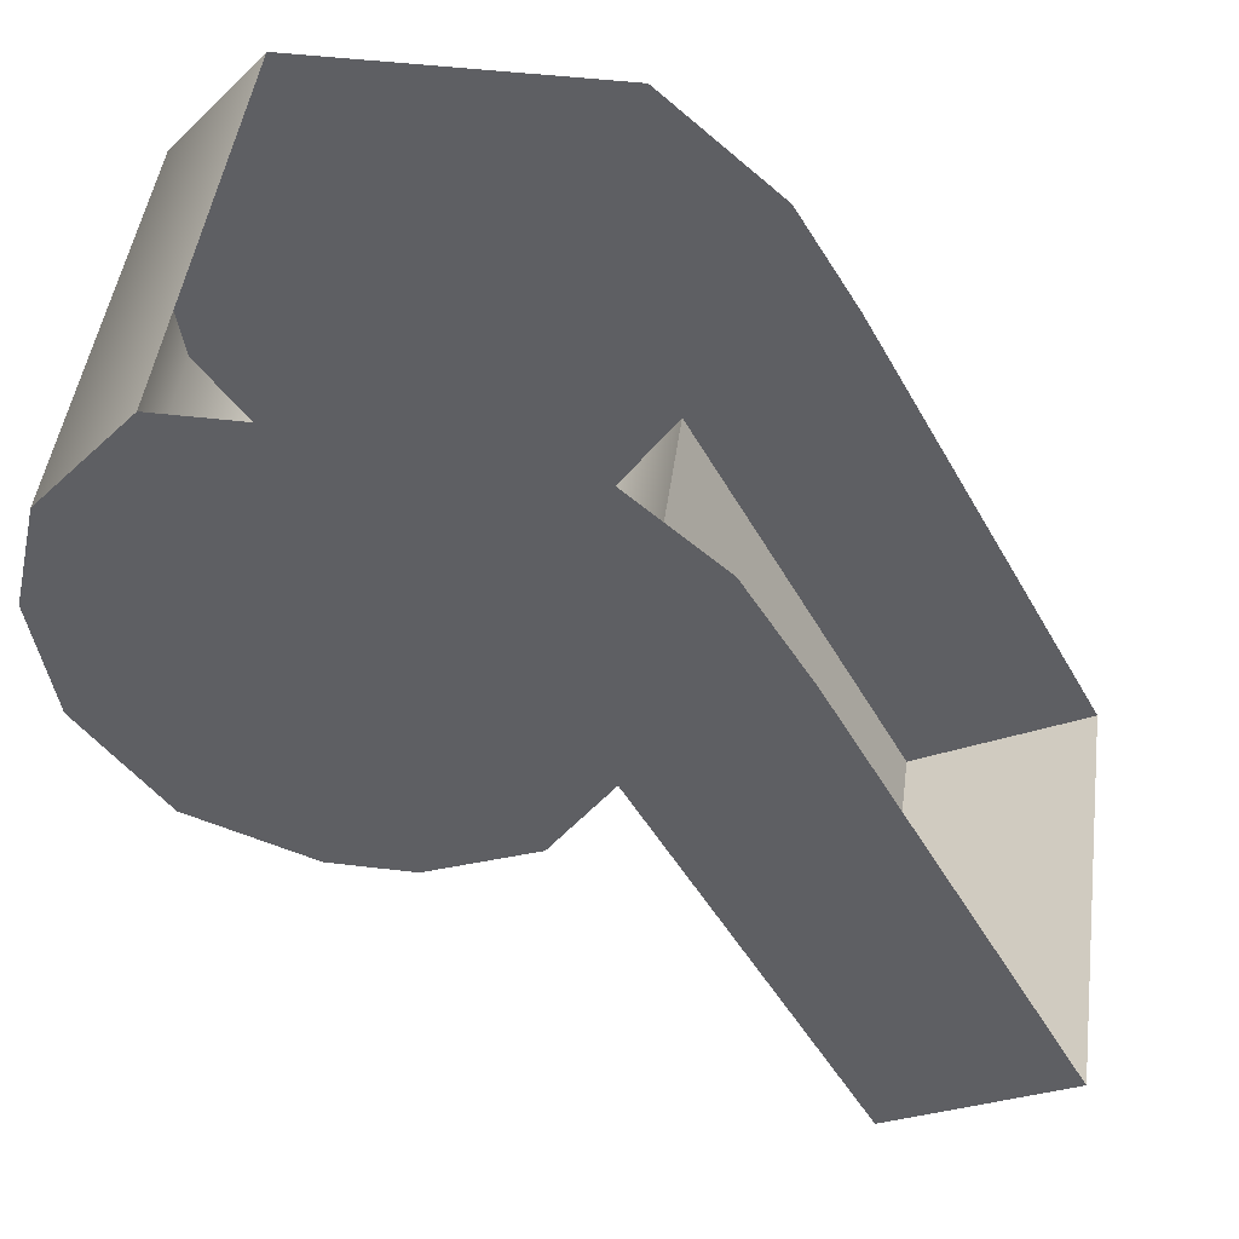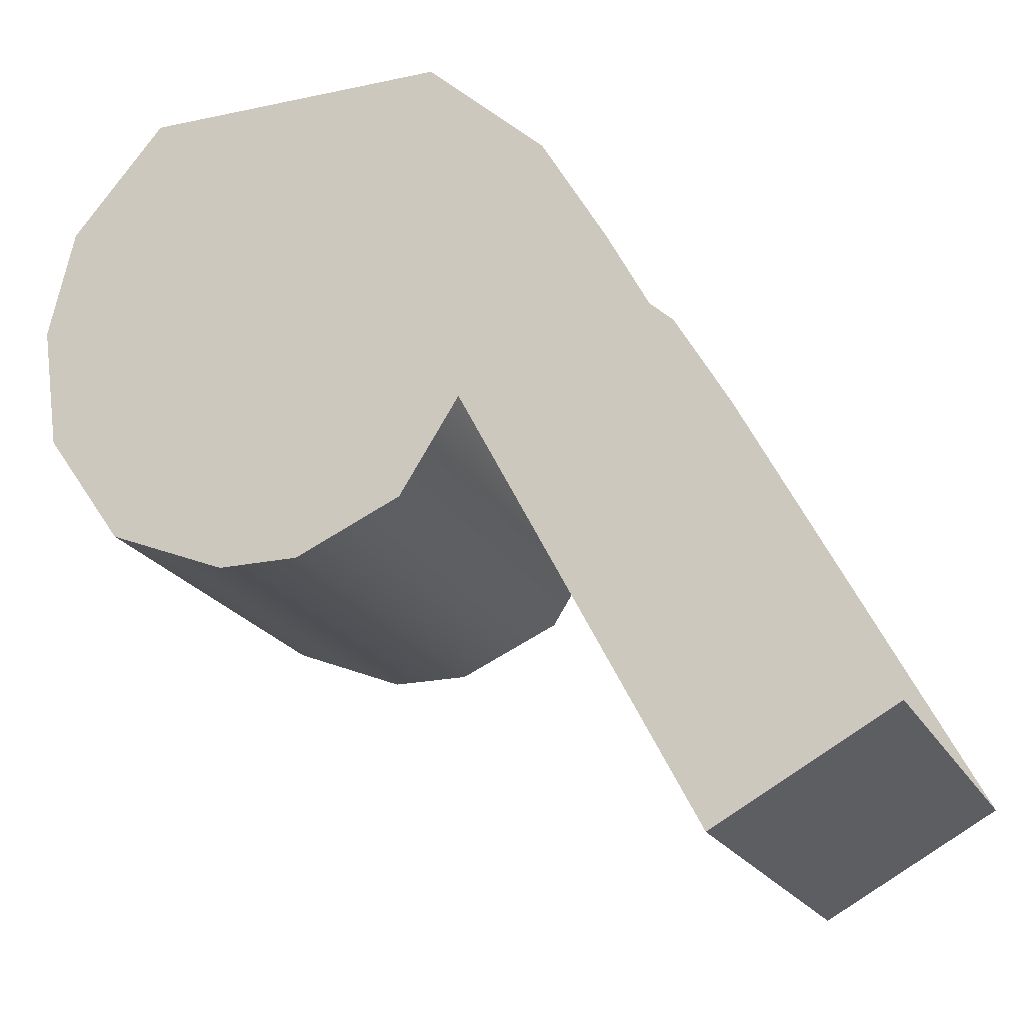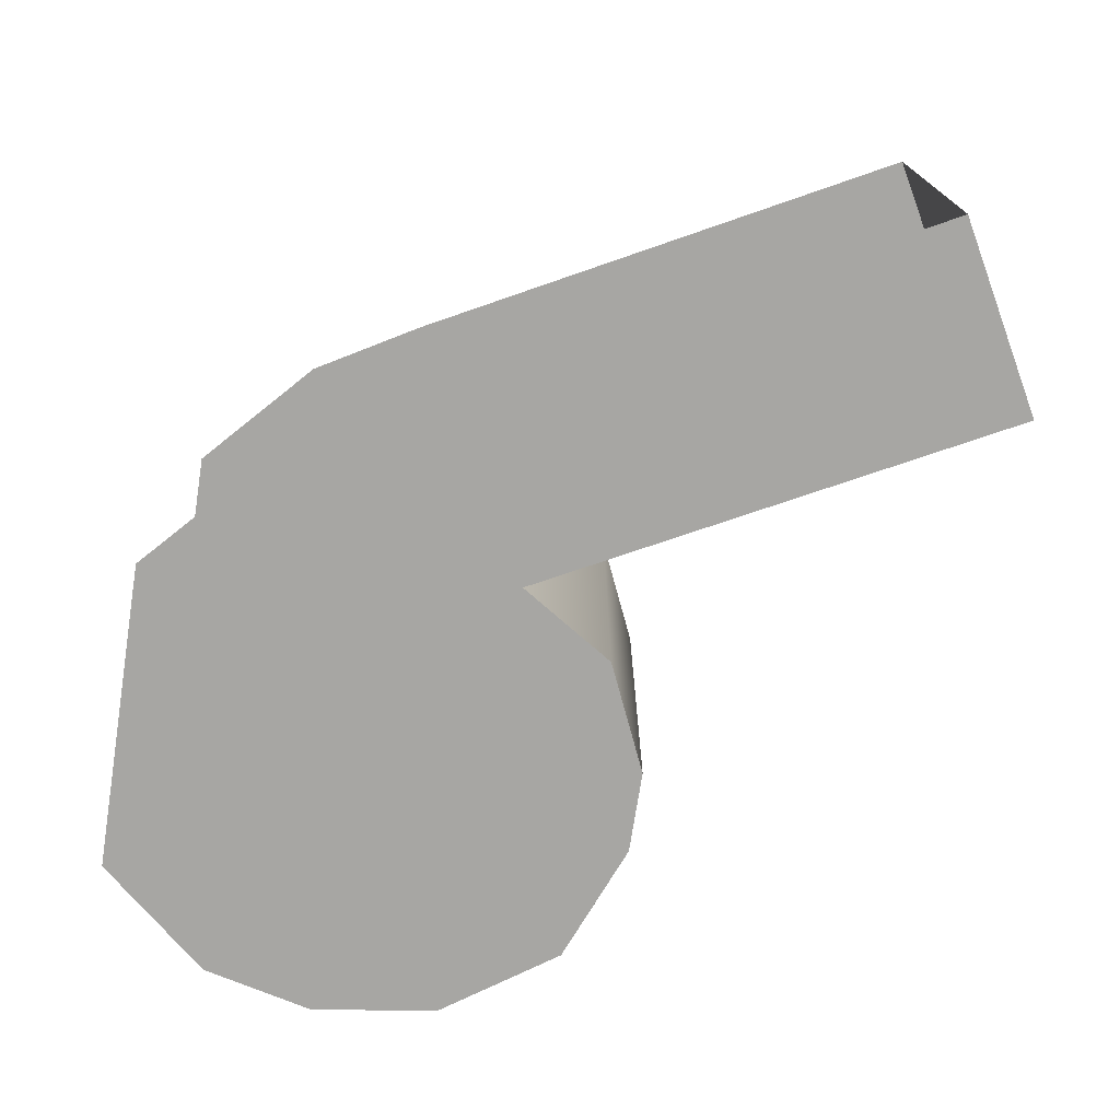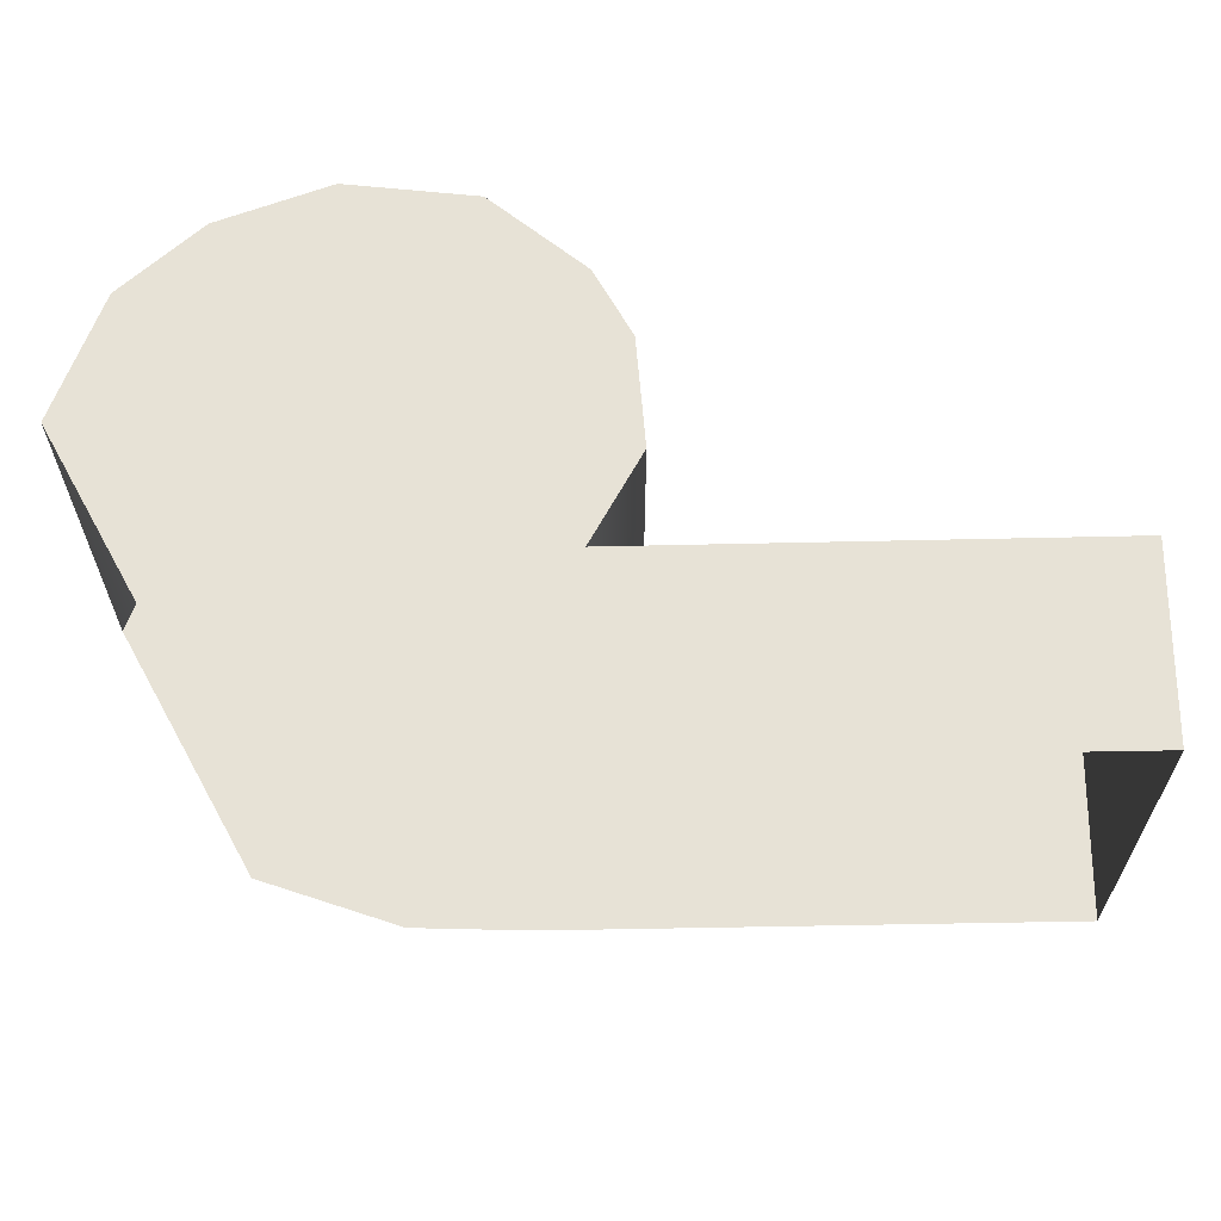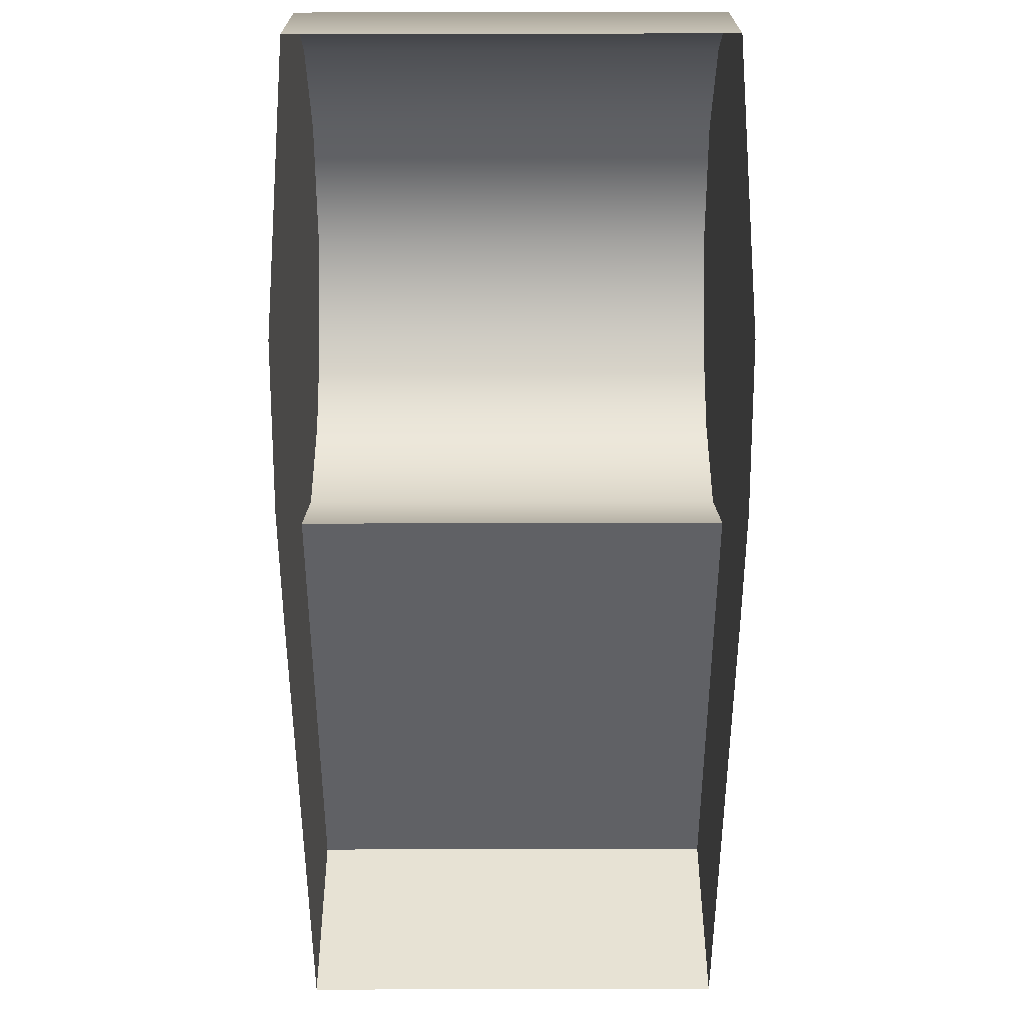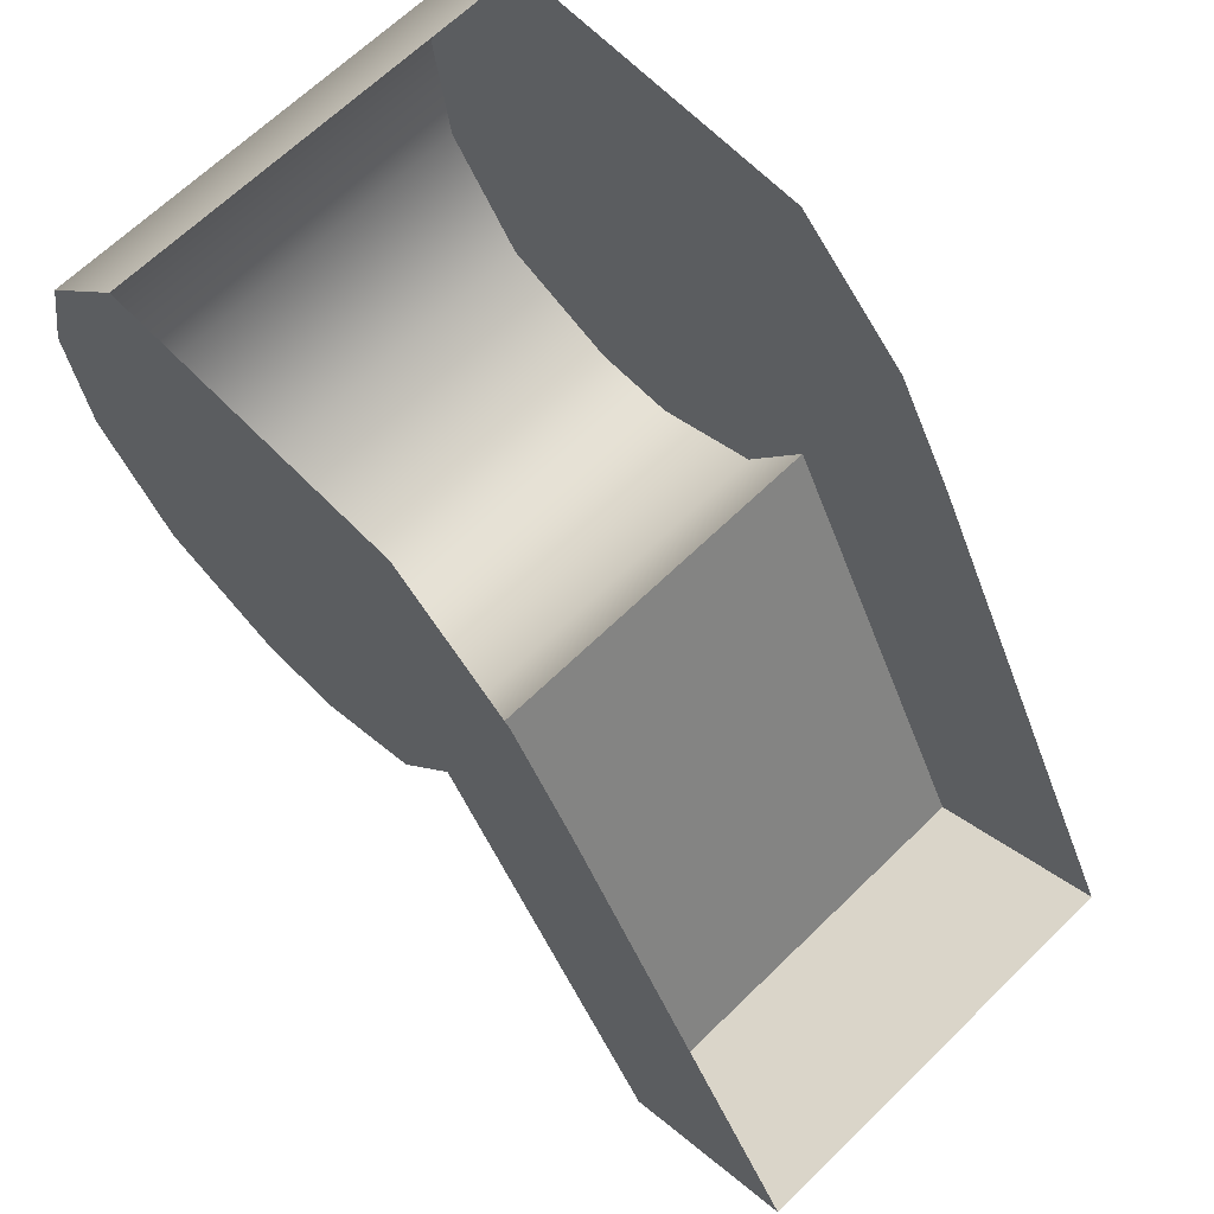
<metadata>
{"format":"obj","ext":"obj","renderer":"f3d","projection":"perspective","resolution":1024,"background":"white","views":[{"elev":47.6,"azim":-172.3,"up":"+Y"},{"elev":-20.7,"azim":-158.8,"up":"+Y"},{"elev":-74.1,"azim":-98.9,"up":"+Z"},{"elev":63.7,"azim":-119.0,"up":"+Z"},{"elev":68.9,"azim":-90.1,"up":"+Y"},{"elev":65.8,"azim":-134.4,"up":"+Y"}]}
</metadata>
<code>
o sponza_184
v -41.08 66.6 -27.67
v -40.89 66.68 -27.67
v -41.39 66.68 -27.67
v -41.21 66.6 -27.67
v -41.62 67.24 -27.67
v -41.73 67.06 -27.67
v -40.73 67.06 -27.67
v -40.78 67.24 -27.67
v -41.43 67.42 -27.67
v -40.93 67.42 -27.67
v -41.48 66.83 -27.67
v -40.76 66.86 -27.67
v -42.15 66.27 -27.67
v -41.86 66.11 -27.67
v -40.73 67.06 -28.35
v -40.78 67.24 -28.35
v -40.93 67.42 -28.35
v -41.48 66.83 -28.35
v -41.39 66.68 -28.35
v -40.89 66.68 -28.35
v -40.76 66.86 -28.35
v -41.86 66.11 -28.35
v -42.15 66.27 -28.35
v -41.08 66.6 -28.35
v -41.21 66.6 -28.35
v -41.73 67.06 -28.35
v -41.62 67.24 -28.35
v -41.43 67.42 -28.35
v -41.08 66.6 -27.67
v -40.89 66.68 -27.67
v -41.21 66.6 -27.67
v -41.39 66.68 -27.67
v -40.73 67.06 -27.67
v -40.78 67.24 -27.67
v -40.93 67.42 -27.67
v -40.76 66.86 -27.67
v -41.48 66.83 -27.67
v -41.48 66.83 -27.67
v -42.15 66.27 -27.67
v -41.86 66.11 -27.67
v -41.86 66.11 -27.67
v -40.73 67.06 -28.35
v -40.78 67.24 -28.35
v -40.93 67.42 -28.35
v -41.48 66.83 -28.35
v -41.48 66.83 -28.35
v -41.39 66.68 -28.35
v -40.89 66.68 -28.35
v -40.76 66.86 -28.35
v -41.86 66.11 -28.35
v -41.86 66.11 -28.35
v -42.15 66.27 -28.35
v -41.08 66.6 -28.35
v -41.21 66.6 -28.35
f 29 30 32
f 29 32 31
f 5 6 33
f 5 33 34
f 9 5 34
f 9 34 35
f 33 6 37
f 33 37 36
f 30 36 37
f 30 37 32
f 37 6 39
f 37 39 40
f 42 43 8
f 42 8 7
f 8 43 44
f 8 44 10
f 38 45 47
f 38 47 3
f 48 49 12
f 48 12 2
f 50 46 11
f 50 11 41
f 52 51 14
f 52 14 13
f 53 54 19
f 53 19 20
f 15 26 27
f 15 27 16
f 16 27 28
f 16 28 17
f 18 26 15
f 18 15 21
f 20 19 18
f 20 18 21
f 18 22 23
f 18 23 26
f 24 1 4
f 24 4 25
f 1 24 48
f 1 48 2
f 12 49 42
f 12 42 7
f 3 47 25
f 3 25 4

</code>
